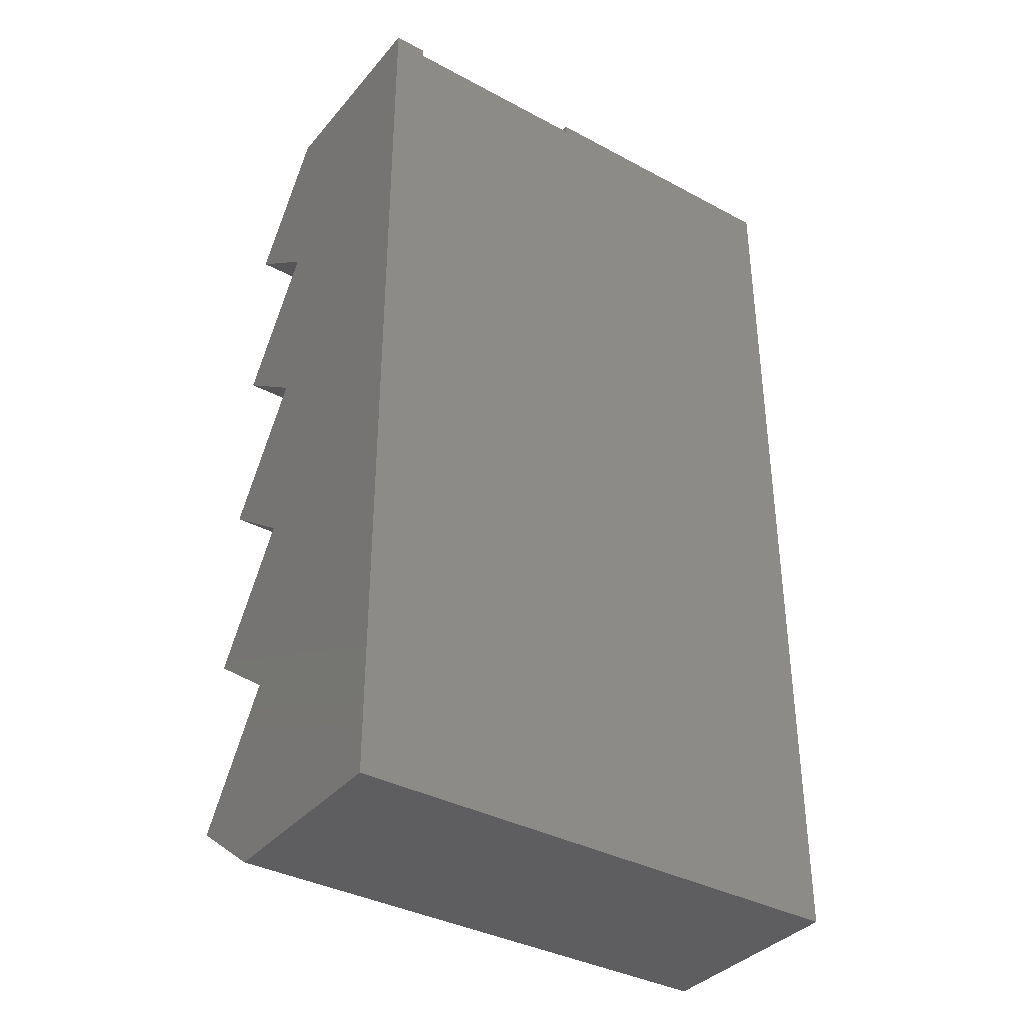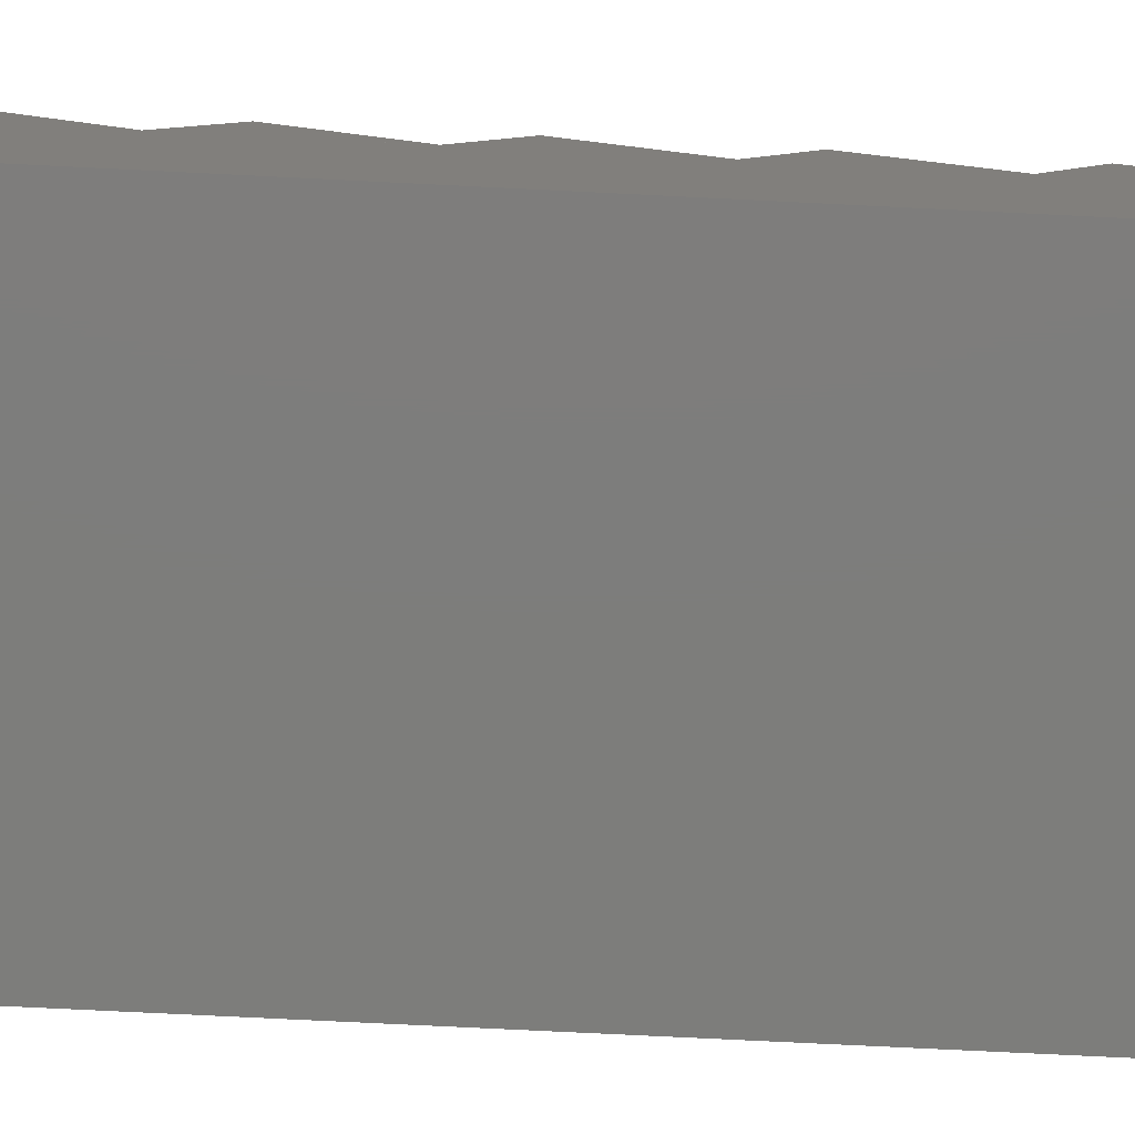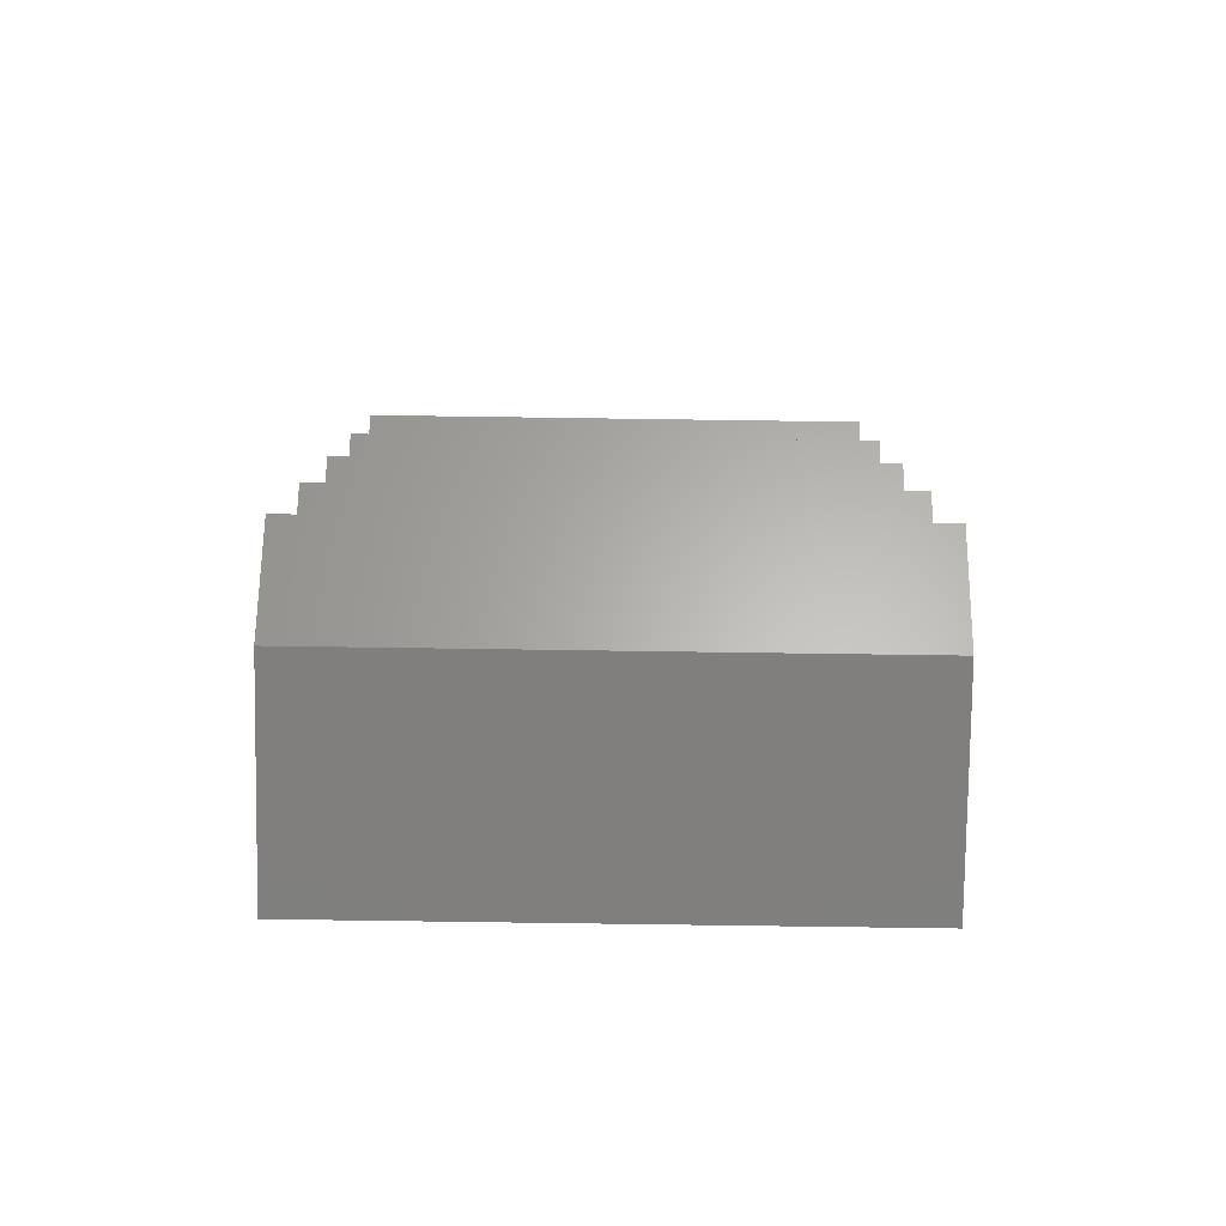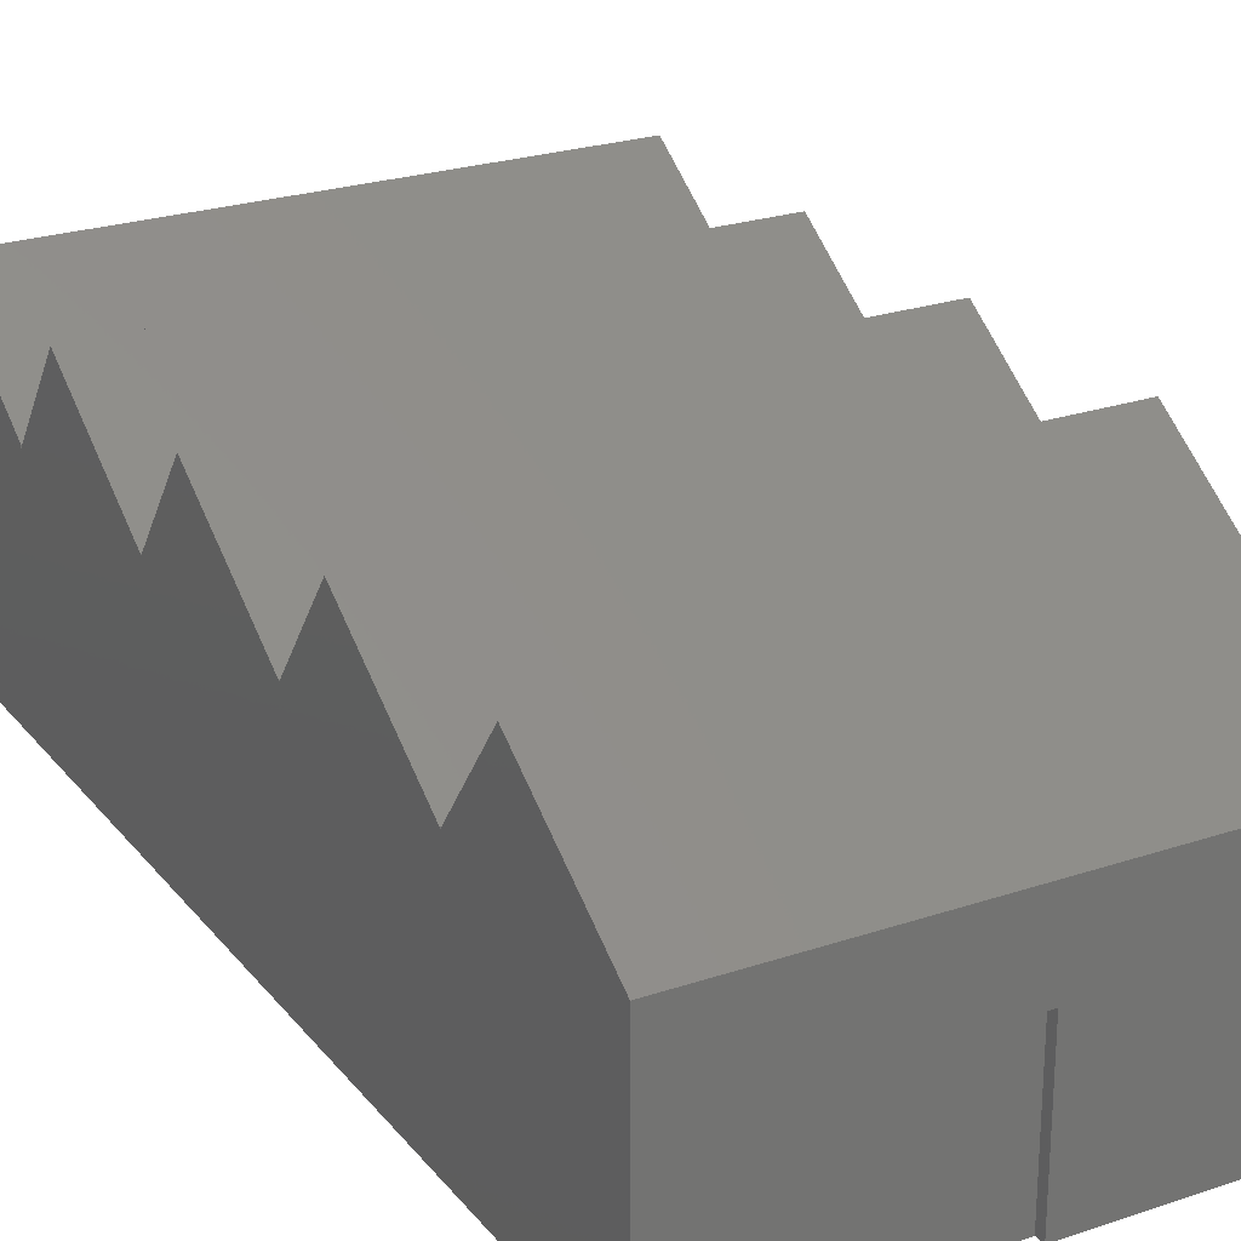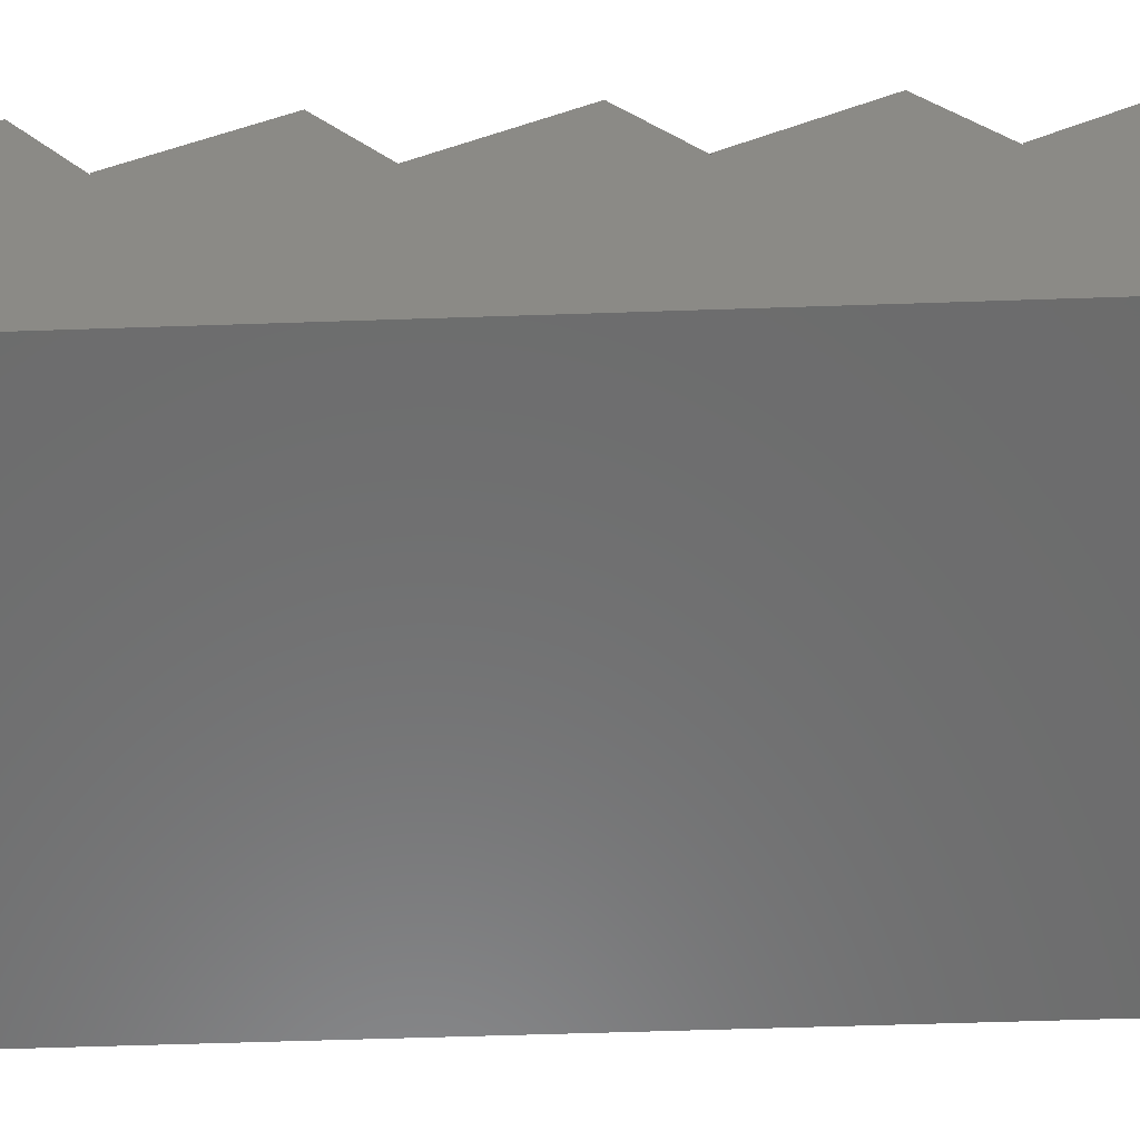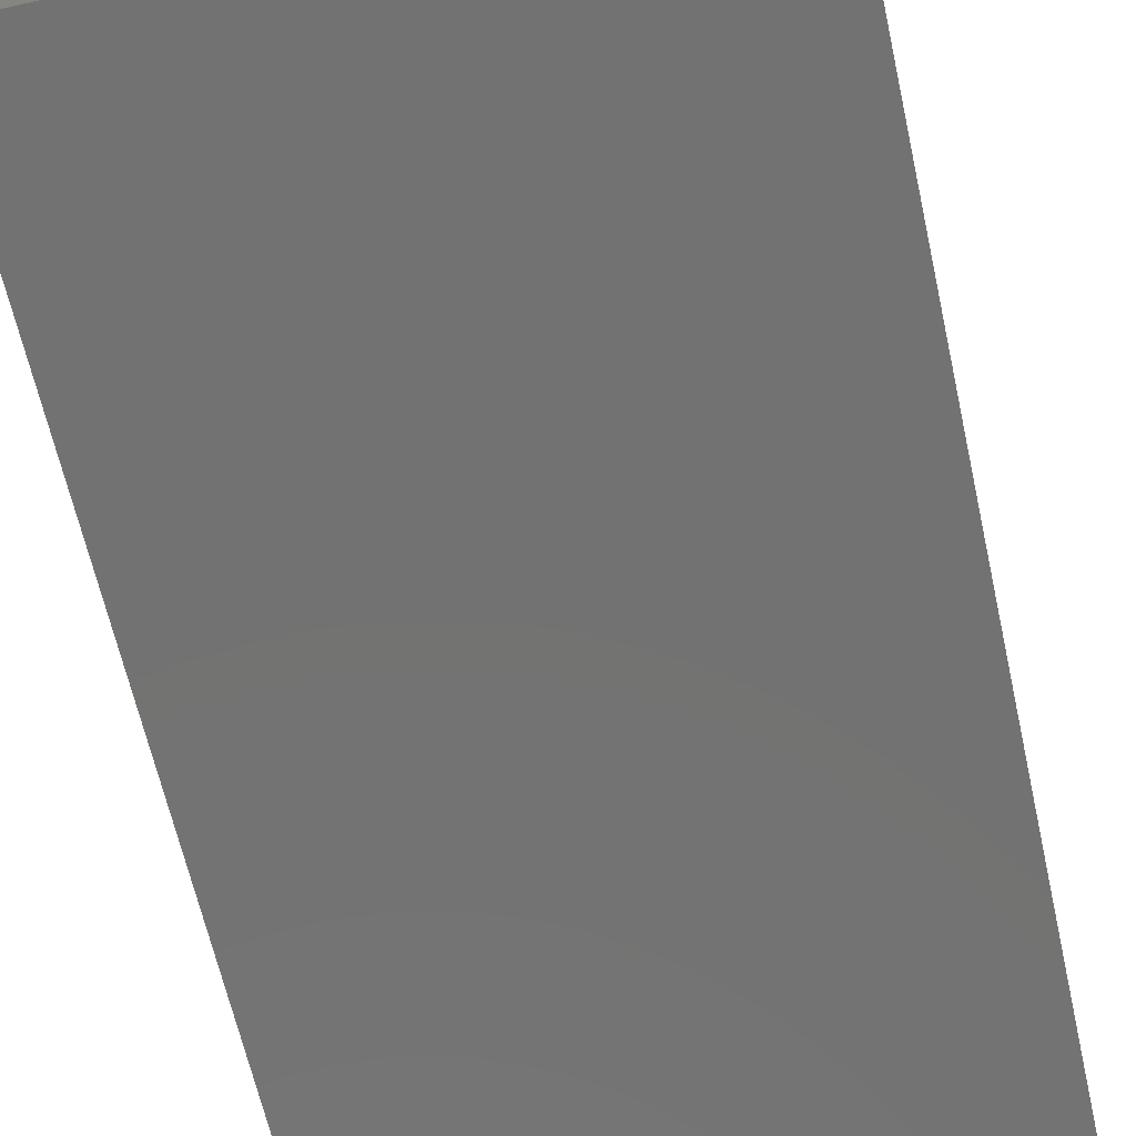
<metadata>
{"format":"stl","ext":"stl","renderer":"f3d","projection":"perspective","resolution":1024,"background":"white","views":[{"elev":-36.7,"azim":145.2,"up":"+Y"},{"elev":-76.6,"azim":87.2,"up":"+Z"},{"elev":-79.7,"azim":-0.8,"up":"+Y"},{"elev":24.5,"azim":151.0,"up":"+Z"},{"elev":-58.2,"azim":-88.0,"up":"+Z"},{"elev":-64.5,"azim":-167.4,"up":"+Z"}]}
</metadata>
<code>
# stl→obj: 50 verts, 96 faces
v -32.16 -6.066 4.345
v -21.16 -4.698 6.189
v -32.16 -4.698 6.189
v -21.16 -6.066 4.345
v -21.16 -6.066 -2.384e-07
v -32.16 -2.022 -2.384e-07
v -21.16 -2.022 -2.384e-07
v -32.16 -6.066 -2.384e-07
v -21.16 2.022 4.39
v -32.16 2.022 4.345
v -32.16 2.022 4.39
v -21.16 2.022 4.345
v -32.16 2.022 -2.384e-07
v -21.16 2.022 -2.384e-07
v -21.88 9.923 2.882
v -21.88 10.11 -2.384e-07
v -21.88 9.923 -2.384e-07
v -21.88 10.11 2.882
v -26.18 9.923 -2.384e-07
v -26.18 9.923 2.882
v -26.18 10.11 2.882
v -26.18 10.11 -2.384e-07
v -32.16 10.11 4.39
v -32.16 10.11 -2.384e-07
v -21.16 10.11 4.39
v -21.16 10.11 -2.384e-07
v -21.16 6.066 -2.384e-07
v -32.16 6.066 -2.384e-07
v -32.16 6.066 4.345
v -21.16 7.434 6.189
v -32.16 7.434 6.189
v -21.16 6.066 4.345
v -32.16 -0.6542 6.189
v -21.16 -0.6542 6.189
v -21.16 -10.11 -2.384e-07
v -21.16 6.066 4.39
v -21.16 3.39 6.189
v -21.16 -2.022 4.345
v -21.16 -2.022 4.39
v -21.16 -10.11 4.345
v -21.16 -6.066 4.39
v -21.16 -8.742 6.189
v -32.16 -2.022 4.39
v -32.16 -2.022 4.345
v -32.16 -6.066 4.39
v -32.16 -10.11 -2.384e-07
v -32.16 -8.742 6.189
v -32.16 3.39 6.189
v -32.16 6.066 4.39
v -32.16 -10.11 4.345
f 1 2 3
f 2 1 4
f 5 6 7
f 6 5 8
f 9 10 11
f 10 9 12
f 7 13 14
f 13 7 6
f 15 16 17
f 16 15 18
f 15 19 20
f 19 15 17
f 15 21 18
f 21 15 20
f 21 19 22
f 19 21 20
f 23 21 24
f 21 23 25
f 21 25 18
f 18 25 16
f 16 25 26
f 22 24 21
f 27 16 26
f 16 27 17
f 17 27 19
f 19 24 22
f 24 19 28
f 28 19 27
f 29 30 31
f 30 29 32
f 31 25 23
f 25 31 30
f 33 9 11
f 9 33 34
f 25 27 26
f 27 25 14
f 14 25 7
f 7 25 5
f 5 25 35
f 35 25 32
f 32 25 30
f 36 12 32
f 12 36 37
f 9 38 12
f 38 9 34
f 39 4 38
f 4 39 2
f 32 40 35
f 40 32 12
f 40 12 38
f 40 38 4
f 40 4 41
f 40 41 42
f 3 39 43
f 39 3 2
f 39 44 43
f 44 39 38
f 38 33 44
f 33 38 34
f 41 1 45
f 1 41 4
f 35 8 5
f 8 35 46
f 45 42 41
f 42 45 47
f 48 36 49
f 36 48 37
f 12 48 10
f 48 12 37
f 14 28 27
f 28 14 13
f 36 29 49
f 29 36 32
f 40 47 50
f 47 40 42
f 47 1 50
f 1 47 45
f 3 44 1
f 44 3 43
f 33 10 44
f 10 33 11
f 48 29 10
f 29 48 49
f 50 8 46
f 8 50 6
f 6 50 13
f 13 50 28
f 28 50 24
f 24 50 29
f 24 29 23
f 29 50 1
f 29 1 44
f 29 44 10
f 23 29 31
f 35 50 46
f 50 35 40

</code>
